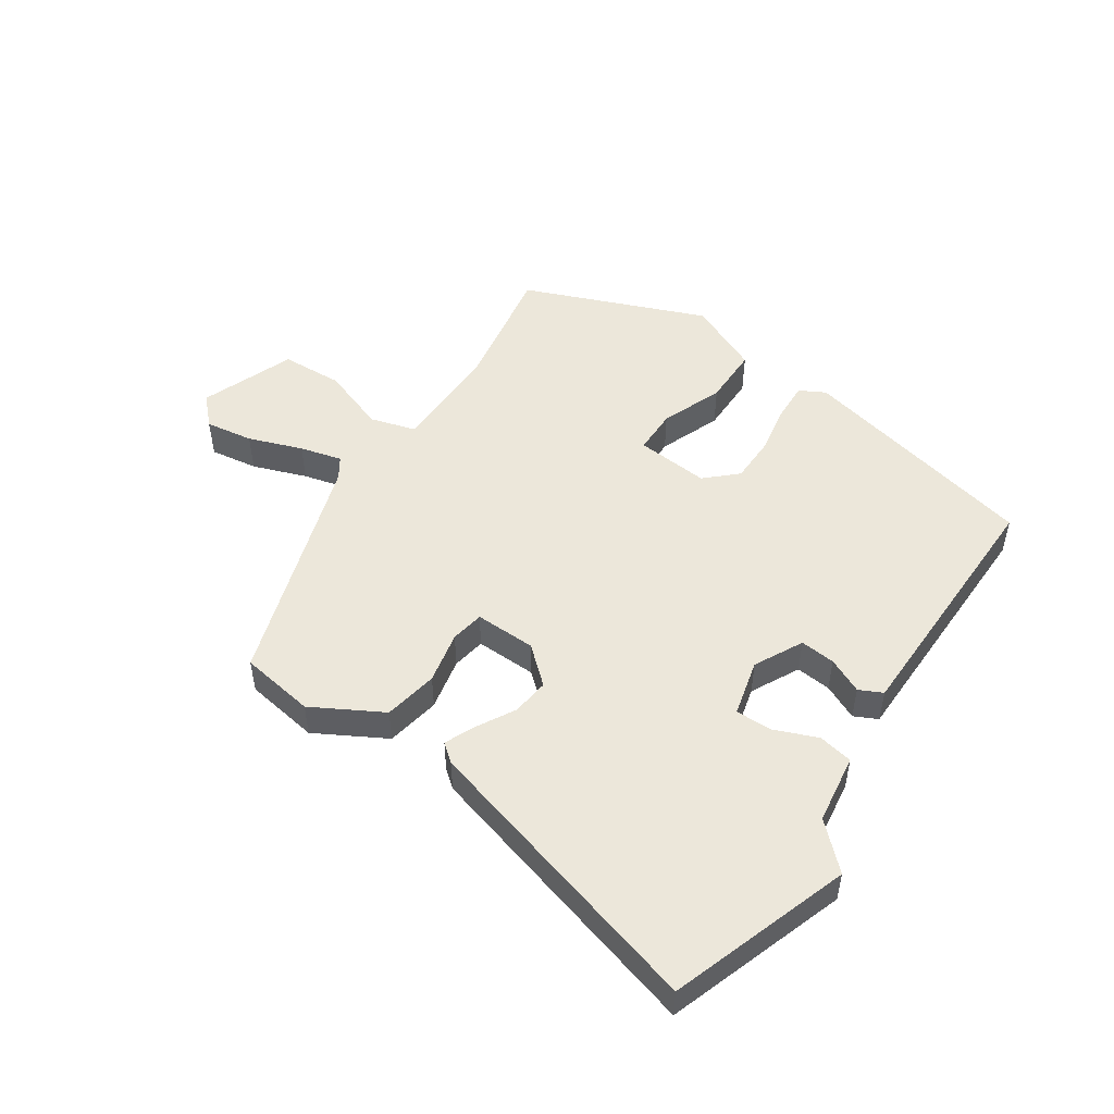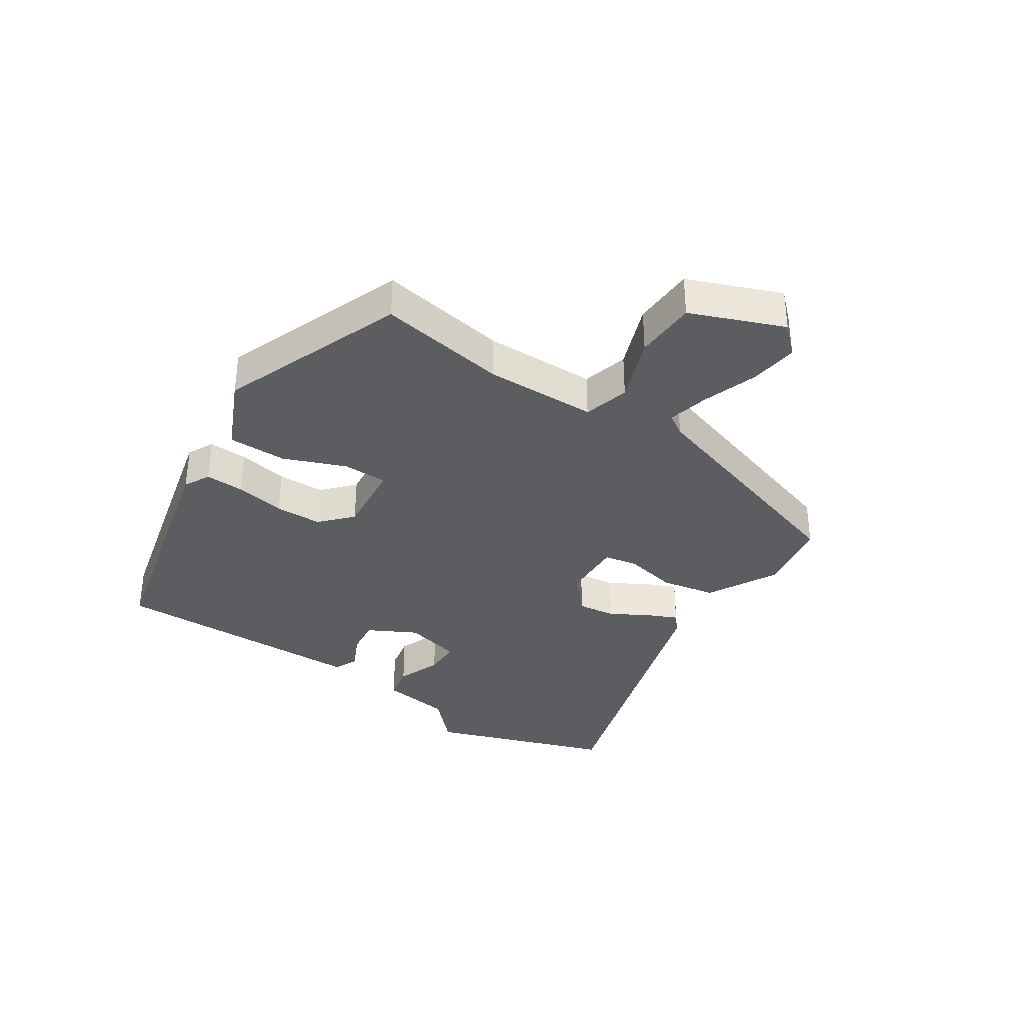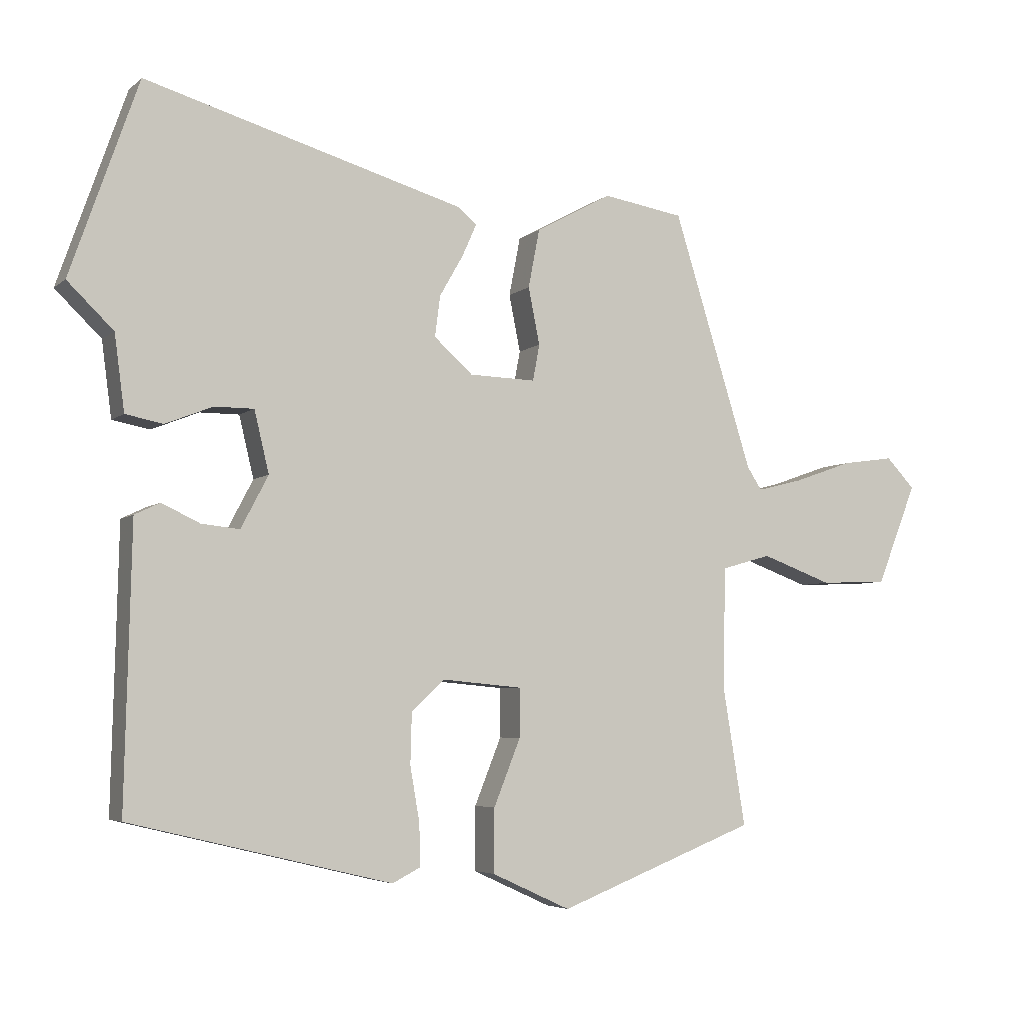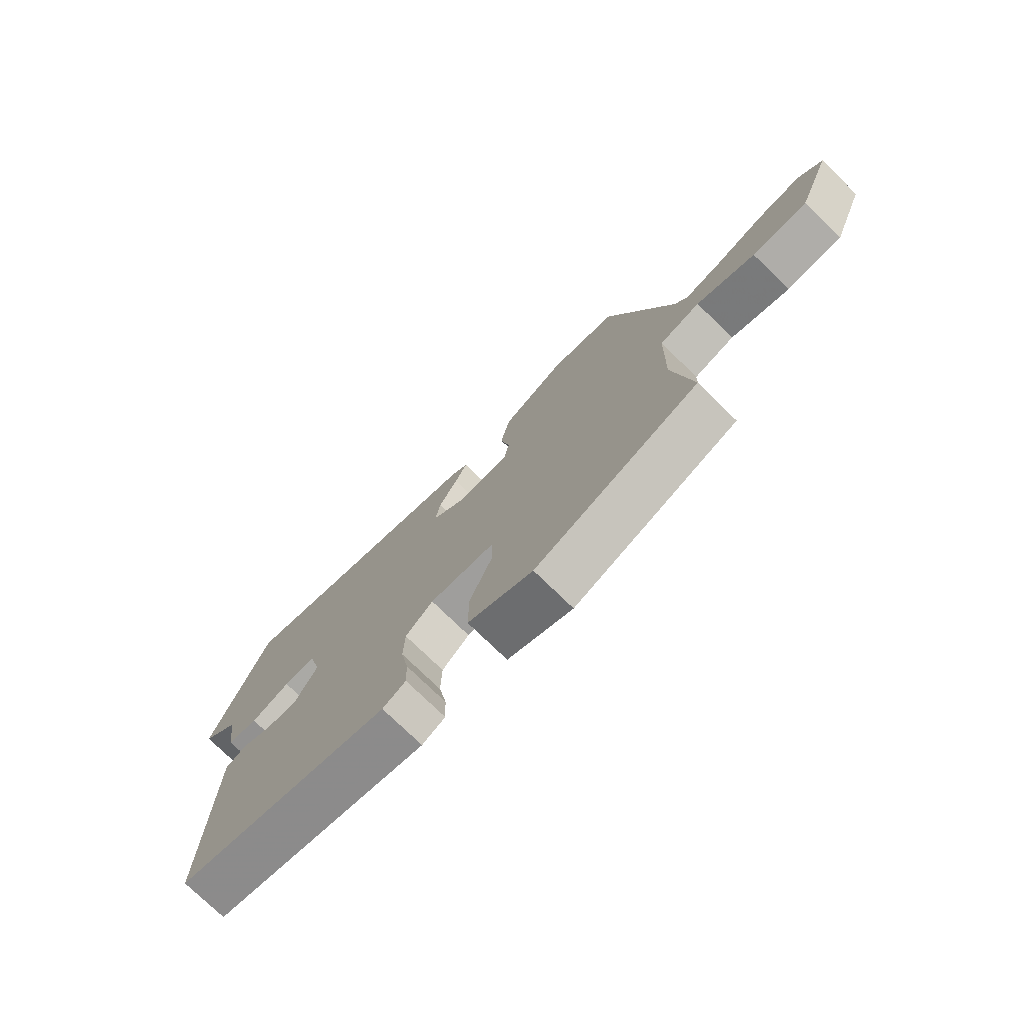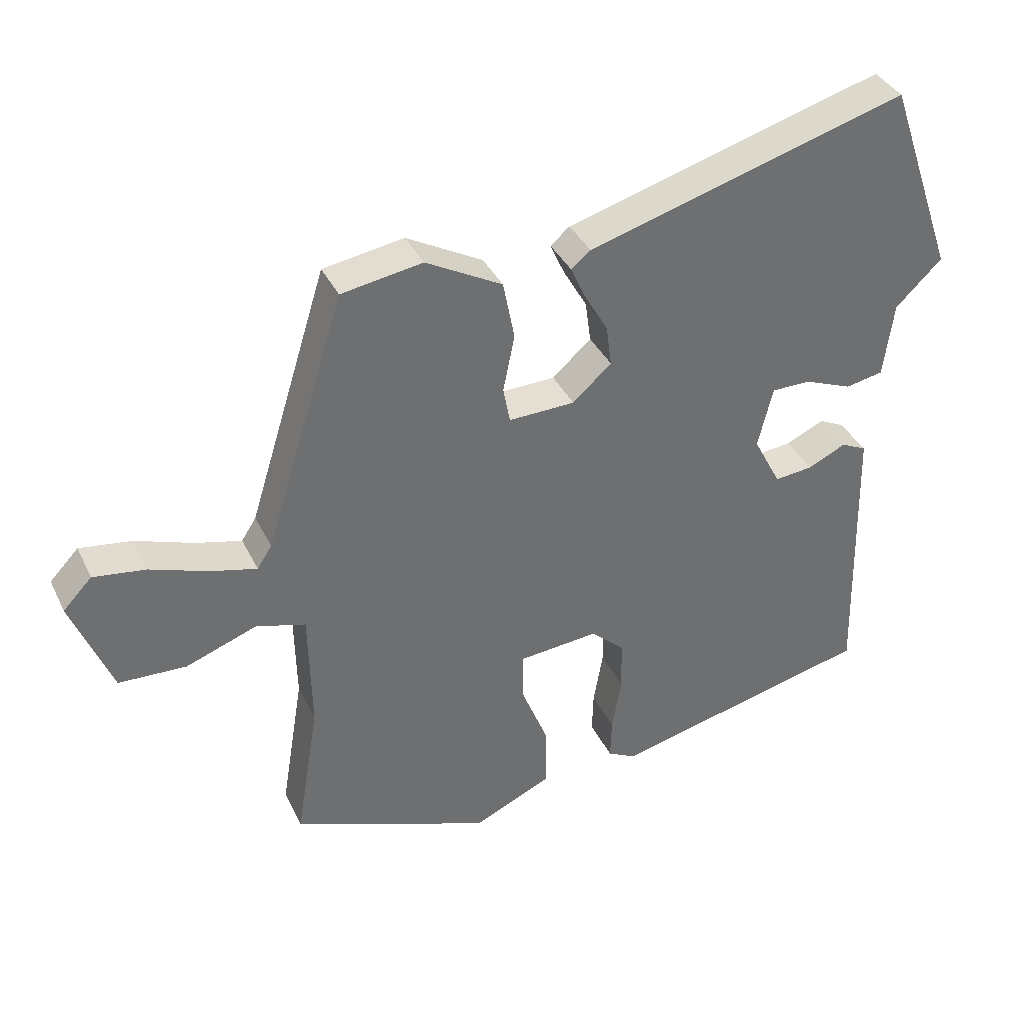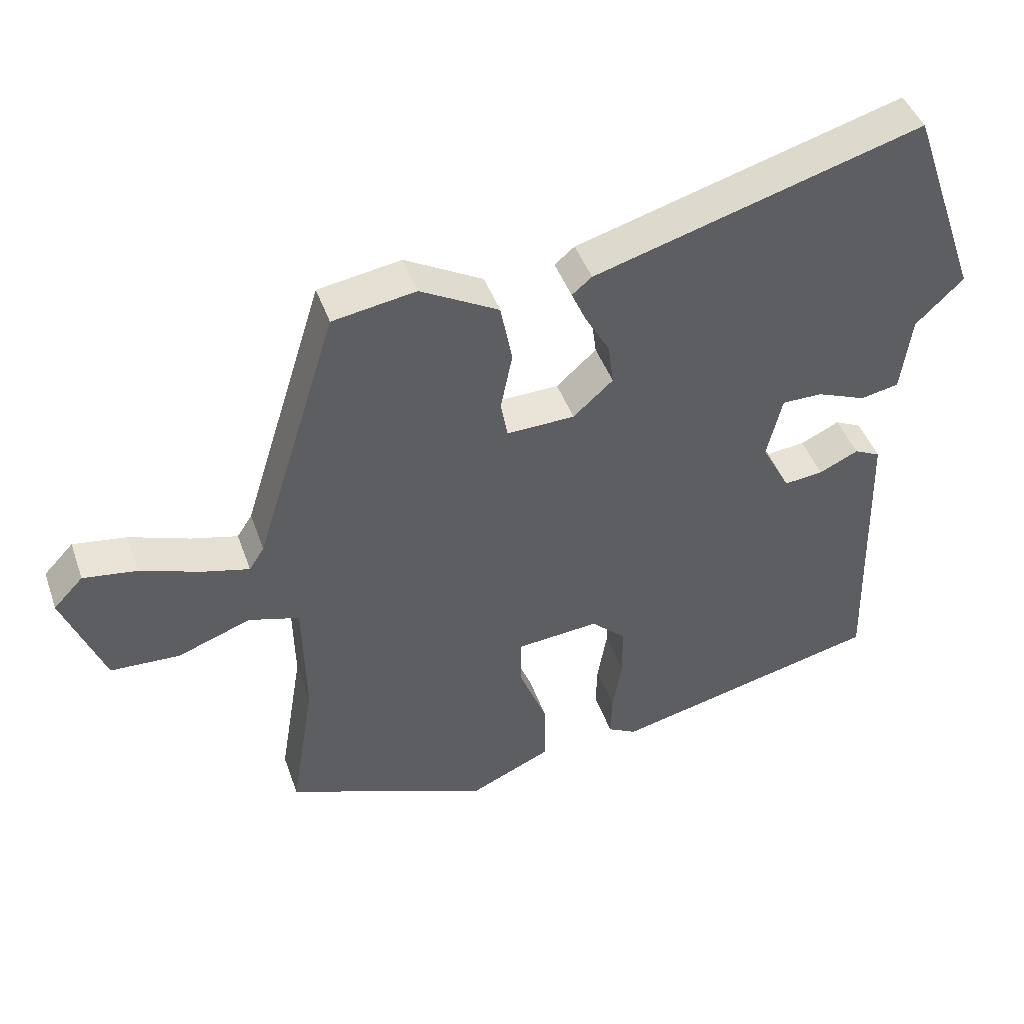
<metadata>
{"format":"obj","ext":"obj","renderer":"f3d","projection":"perspective","resolution":1024,"background":"white","views":[{"elev":50.5,"azim":33.4,"up":"+Y"},{"elev":-35.8,"azim":-123.4,"up":"+Y"},{"elev":-4.9,"azim":155.8,"up":"+Z"},{"elev":-75.4,"azim":-134.3,"up":"+Z"},{"elev":37.0,"azim":-23.5,"up":"+Z"},{"elev":44.2,"azim":-18.8,"up":"+Z"}]}
</metadata>
<code>
v -0.386 0.07 0.502
v -0.265 0.07 0.522
v -0.151 0.07 0.46
v -0.134 0.07 0.372
v -0.151 0.07 0.287
v -0.141 0.07 0.233
v -0.042 0.07 0.236
v 0.016 0.07 0.288
v 0.008 0.07 0.349
v -0.027 0.07 0.41
v -0.049 0.07 0.459
v -0.02 0.07 0.483
v 0.457 0.07 0.622
v 0.559 0.07 0.331
v 0.49 0.07 0.264
v 0.475 0.07 0.151
v 0.419 0.07 0.14
v 0.348 0.07 0.168
v 0.289 0.07 0.168
v 0.267 0.07 0.076
v 0.308 0.07 -0.002
v 0.365 0.07 0.004
v 0.422 0.07 0.031
v 0.46 0.07 0.013
v 0.463 0.07 -0.115
v 0.47 0.07 -0.403
v 0.078 0.07 -0.497
v 0.036 0.07 -0.475
v 0.038 0.07 -0.412
v 0.052 0.07 -0.331
v 0.05 0.07 -0.255
v 0 0.07 -0.209
v -0.119 0.07 -0.22
v -0.119 0.07 -0.293
v -0.079 0.07 -0.393
v -0.078 0.07 -0.488
v -0.196 0.07 -0.542
v -0.493 0.07 -0.426
v -0.459 0.07 -0.218
v -0.463 0.07 -0.037
v -0.537 0.07 -0.016
v -0.643 0.07 -0.055
v -0.744 0.07 -0.051
v -0.804 0.07 0.1
v -0.761 0.07 0.145
v -0.683 0.07 0.134
v -0.595 0.07 0.103
v -0.527 0.07 0.086
v -0.505 0.07 0.12
v -0.386 0 0.502
v -0.265 0 0.522
v -0.151 0 0.46
v -0.134 0 0.372
v -0.151 0 0.287
v -0.141 0 0.233
v -0.042 0 0.236
v 0.016 0 0.288
v 0.008 0 0.349
v -0.027 0 0.41
v -0.049 0 0.459
v -0.02 0 0.483
v 0.457 0 0.622
v 0.559 0 0.331
v 0.49 0 0.264
v 0.475 0 0.151
v 0.419 0 0.14
v 0.348 0 0.168
v 0.289 0 0.168
v 0.267 0 0.076
v 0.308 0 -0.002
v 0.365 0 0.004
v 0.422 0 0.031
v 0.46 0 0.013
v 0.463 0 -0.115
v 0.47 0 -0.403
v 0.078 0 -0.497
v 0.036 0 -0.475
v 0.038 0 -0.412
v 0.052 0 -0.331
v 0.05 0 -0.255
v 0 0 -0.209
v -0.119 0 -0.22
v -0.119 0 -0.293
v -0.079 0 -0.393
v -0.078 0 -0.488
v -0.196 0 -0.542
v -0.493 0 -0.426
v -0.459 0 -0.218
v -0.463 0 -0.037
v -0.537 0 -0.016
v -0.643 0 -0.055
v -0.744 0 -0.051
v -0.804 0 0.1
v -0.761 0 0.145
v -0.683 0 0.134
v -0.595 0 0.103
v -0.527 0 0.086
v -0.505 0 0.12
f 45 46 47
f 44 45 47
f 43 44 47
f 42 43 47
f 41 42 47
f 40 41 47 48
f 37 38 39
f 36 37 39
f 35 36 39
f 34 35 39
f 33 34 39 40
f 40 48 49
f 33 40 49
f 32 33 49
f 28 29 30
f 27 28 30
f 26 27 30
f 25 26 30
f 25 30 31
f 24 25 31
f 23 24 31
f 22 23 31
f 21 22 31 32
f 15 16 17 18
f 15 18 19
f 14 15 19
f 13 14 19
f 12 13 19
f 11 12 19
f 10 11 19
f 9 10 19
f 8 9 19 20
f 3 4 5
f 2 3 5
f 1 2 5
f 49 1 5
f 49 5 6
f 32 49 6 7
f 20 21 32
f 8 20 32
f 7 8 32
f 96 95 94
f 96 94 93
f 96 93 92
f 96 92 91
f 96 91 90
f 97 96 90 89
f 88 87 86
f 88 86 85
f 88 85 84
f 88 84 83
f 89 88 83 82
f 98 97 89
f 98 89 82
f 98 82 81
f 79 78 77
f 79 77 76
f 79 76 75
f 79 75 74
f 80 79 74
f 80 74 73
f 80 73 72
f 80 72 71
f 81 80 71 70
f 67 66 65 64
f 68 67 64
f 68 64 63
f 68 63 62
f 68 62 61
f 68 61 60
f 68 60 59
f 68 59 58
f 69 68 58 57
f 54 53 52
f 54 52 51
f 54 51 50
f 54 50 98
f 55 54 98
f 56 55 98 81
f 81 70 69
f 81 69 57
f 81 57 56
f 1 50 51 2
f 2 51 52 3
f 3 52 53 4
f 4 53 54 5
f 5 54 55 6
f 6 55 56 7
f 7 56 57 8
f 8 57 58 9
f 9 58 59 10
f 10 59 60 11
f 11 60 61 12
f 12 61 62 13
f 13 62 63 14
f 14 63 64 15
f 15 64 65 16
f 16 65 66 17
f 17 66 67 18
f 18 67 68 19
f 19 68 69 20
f 20 69 70 21
f 21 70 71 22
f 22 71 72 23
f 23 72 73 24
f 24 73 74 25
f 25 74 75 26
f 26 75 76 27
f 27 76 77 28
f 28 77 78 29
f 29 78 79 30
f 30 79 80 31
f 31 80 81 32
f 32 81 82 33
f 33 82 83 34
f 34 83 84 35
f 35 84 85 36
f 36 85 86 37
f 37 86 87 38
f 38 87 88 39
f 39 88 89 40
f 40 89 90 41
f 41 90 91 42
f 42 91 92 43
f 43 92 93 44
f 44 93 94 45
f 45 94 95 46
f 46 95 96 47
f 47 96 97 48
f 48 97 98 49
f 49 98 50 1

</code>
